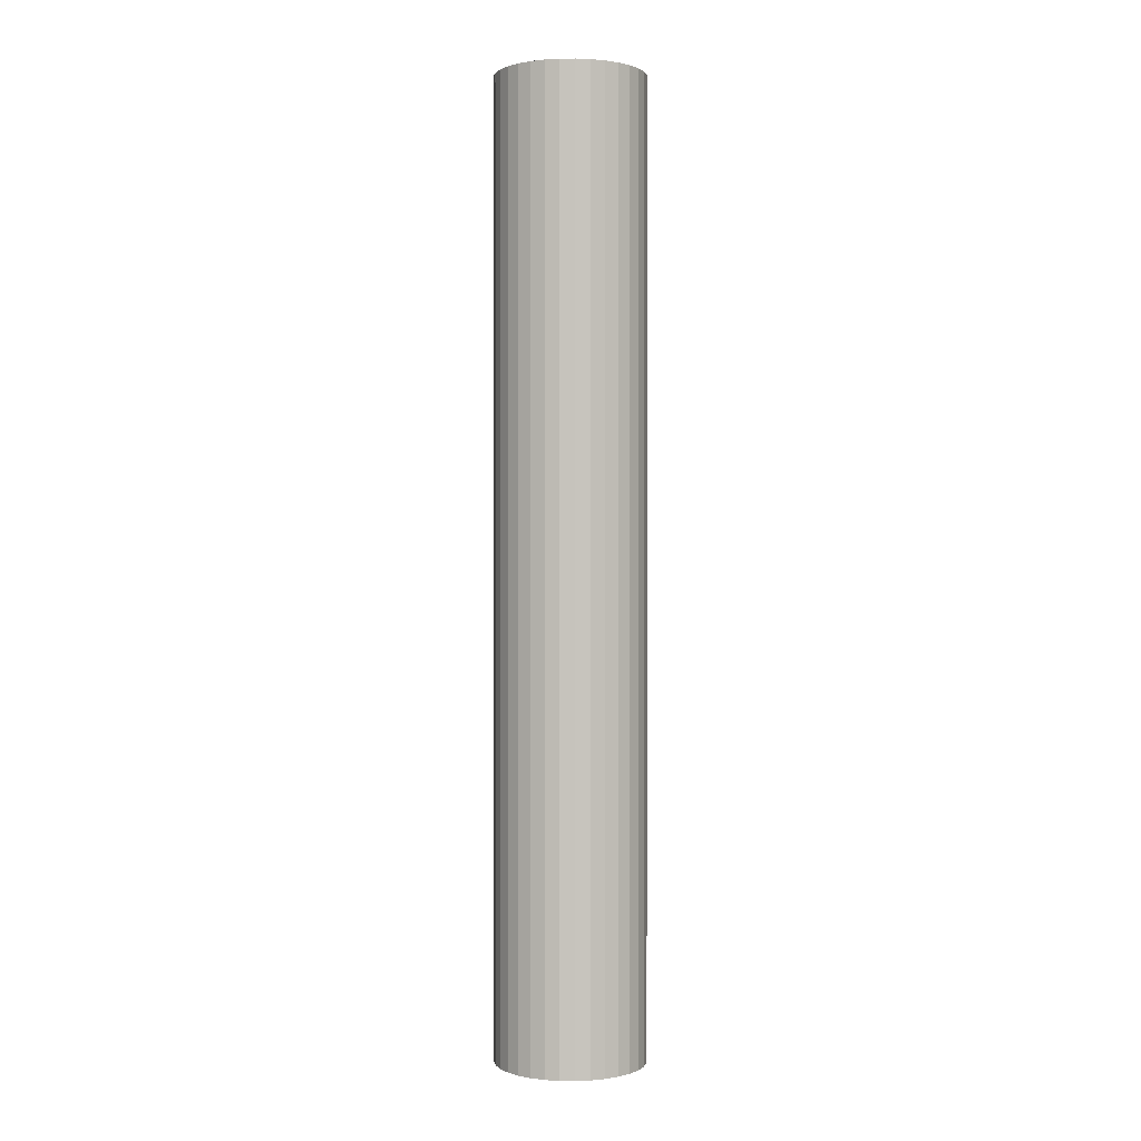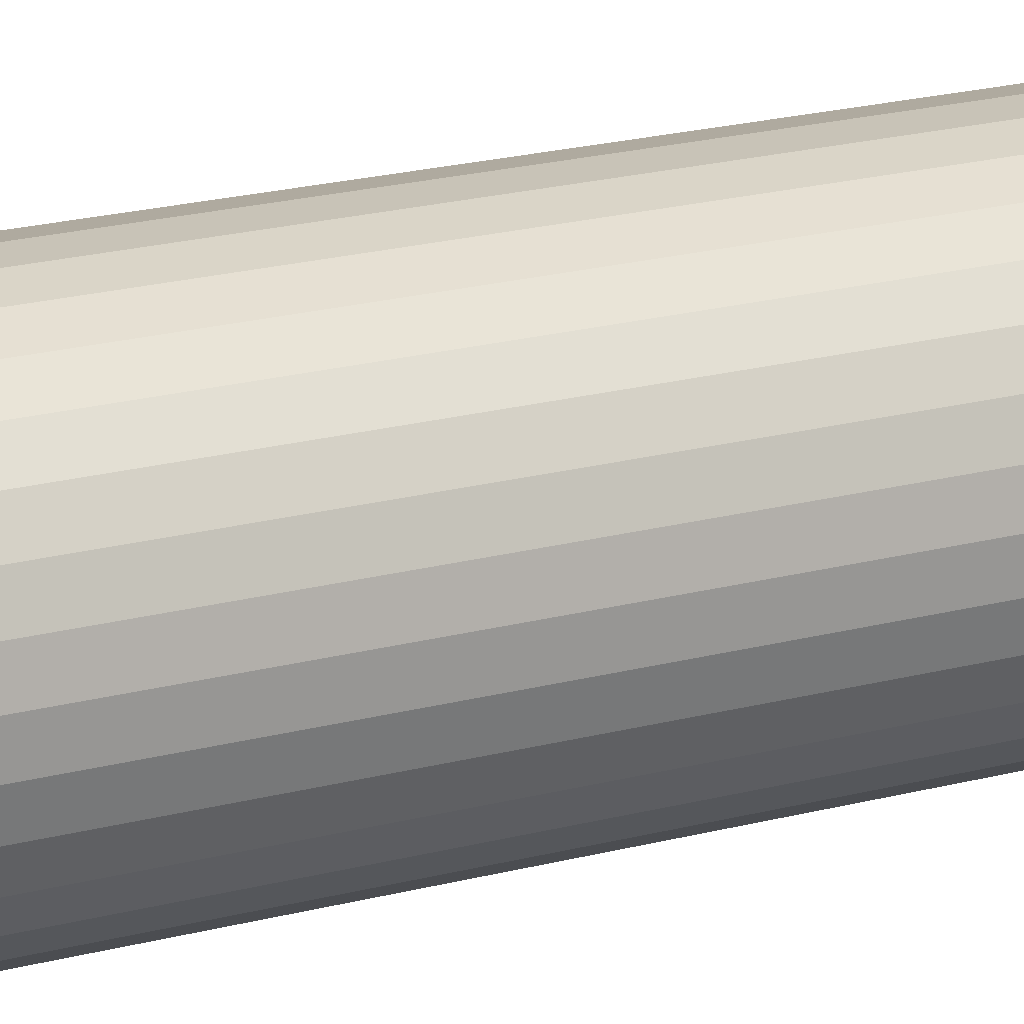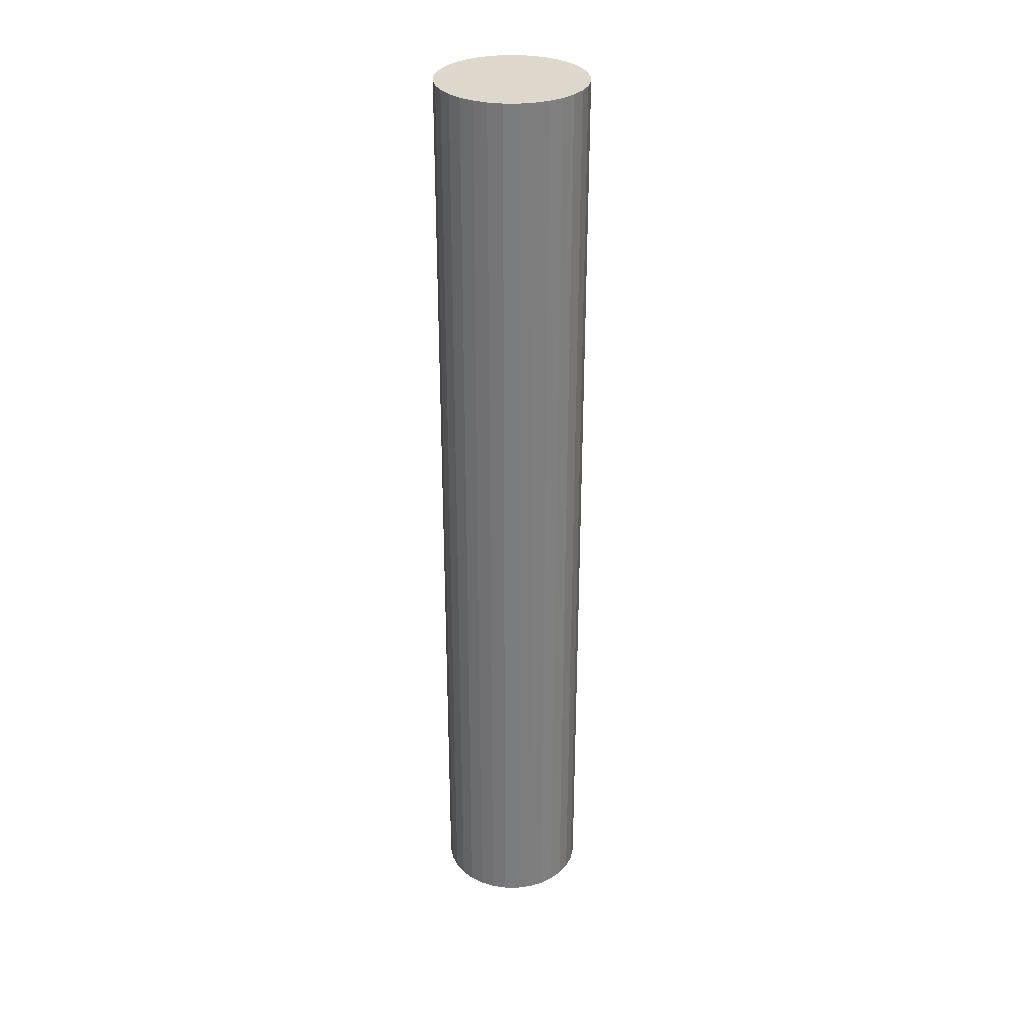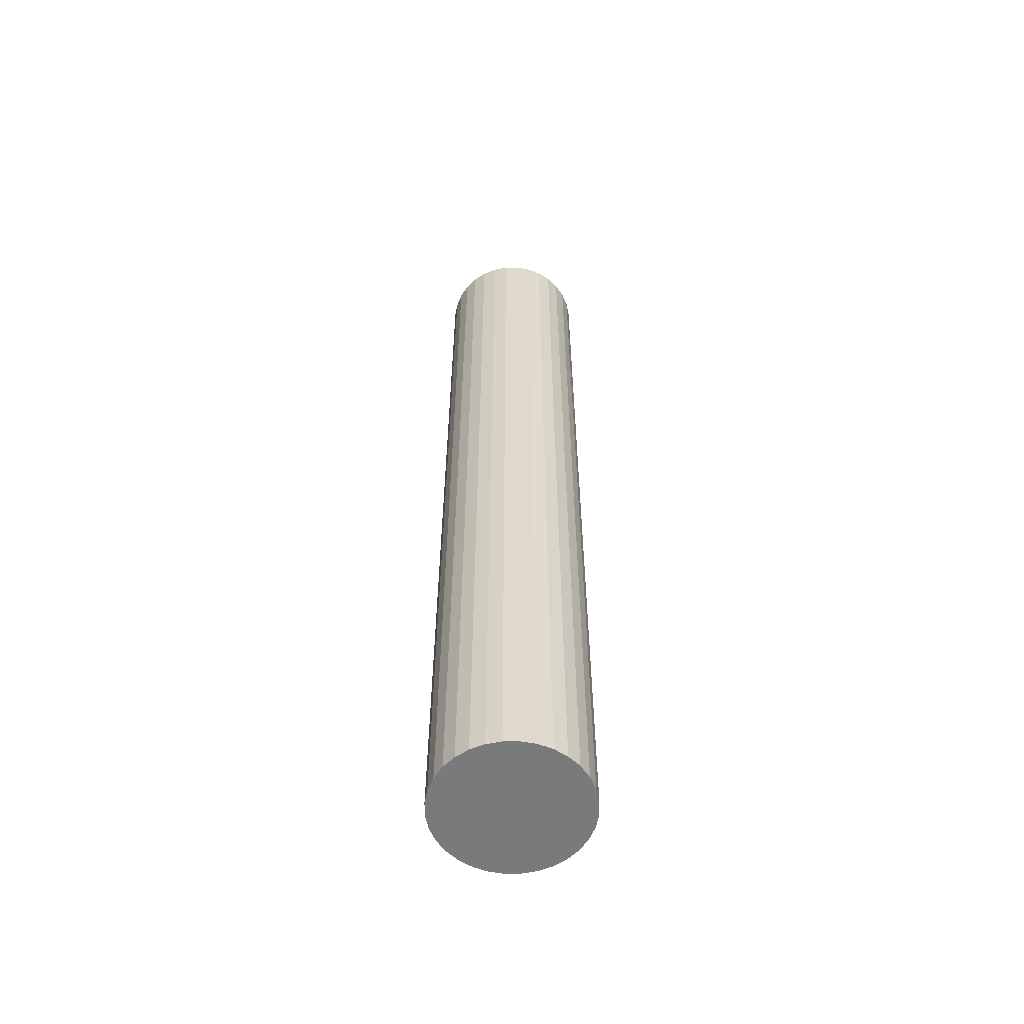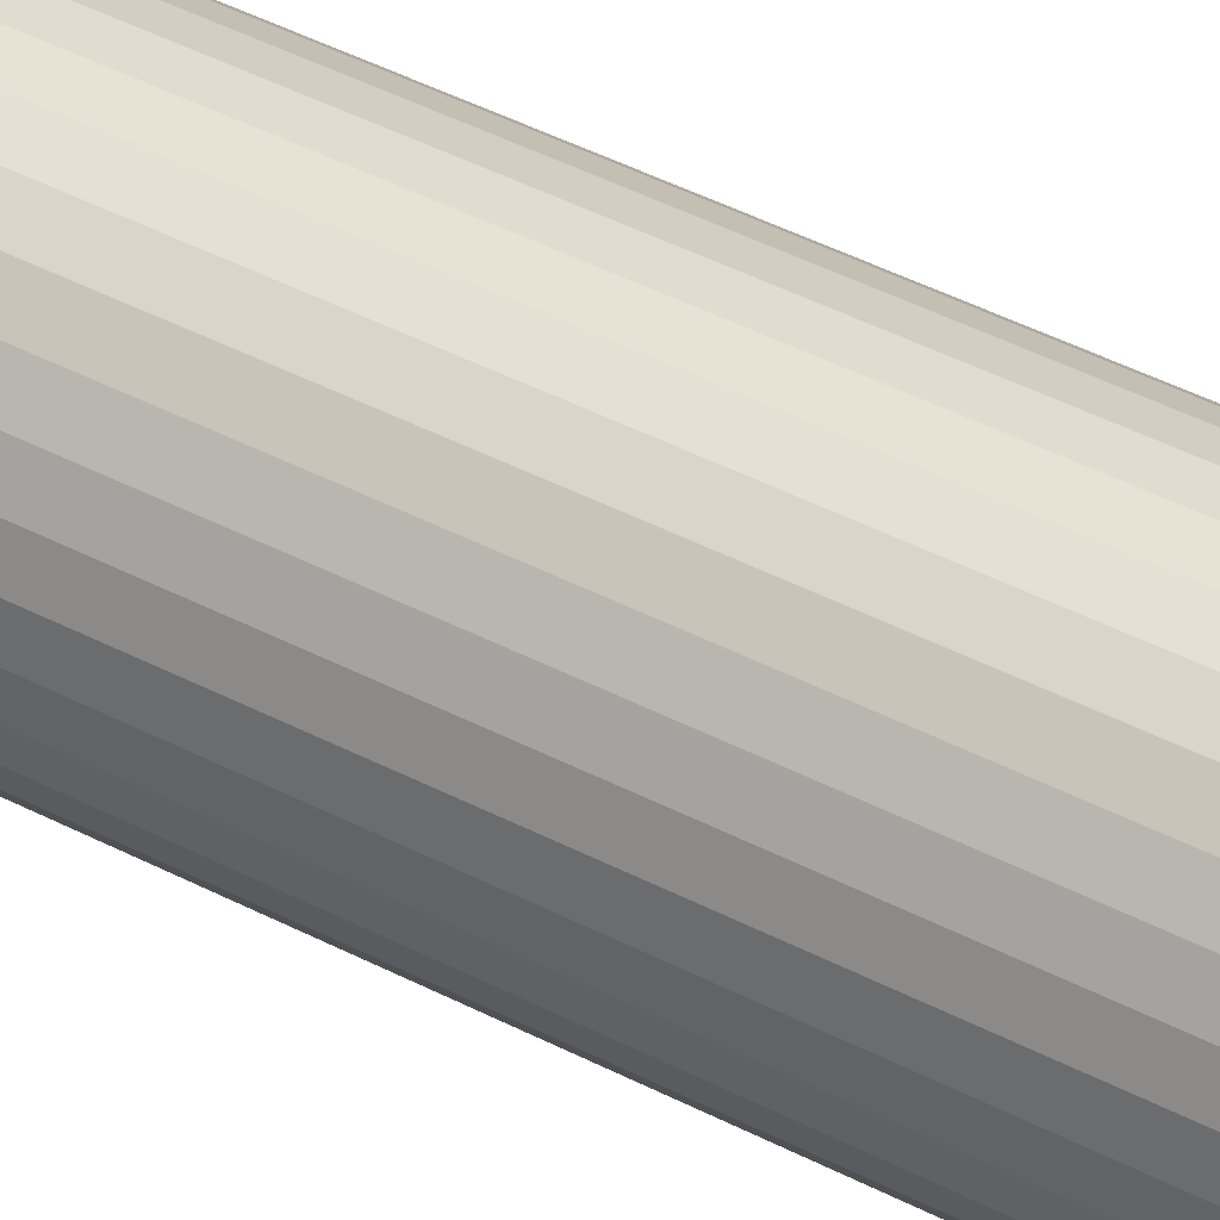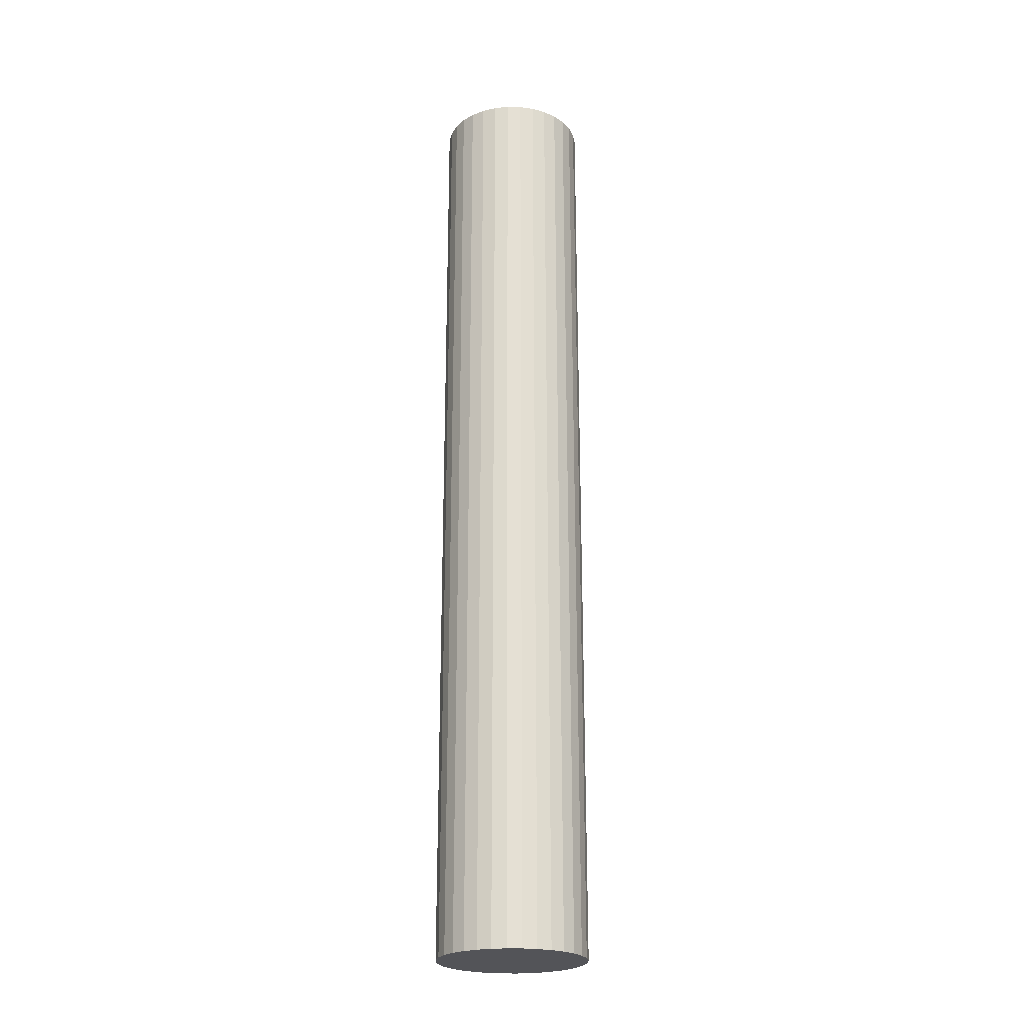
<metadata>
{"format":"obj","ext":"obj","renderer":"f3d","projection":"perspective","resolution":1024,"background":"white","views":[{"elev":0.7,"azim":-37.3,"up":"+Z"},{"elev":14.7,"azim":-123.8,"up":"+Y"},{"elev":31.3,"azim":-72.5,"up":"+Z"},{"elev":-58.0,"azim":-61.4,"up":"+Z"},{"elev":38.2,"azim":-55.5,"up":"+Y"},{"elev":-23.6,"azim":172.6,"up":"+Z"}]}
</metadata>
<code>
o Thread_009_Cylinder.013
v -0 0.001861 -0.01191
v 0.000363 0.001825 -0.01191
v -0 0.001861 0.01191
v -0.000363 0.001825 -0.01191
v -0.000712 0.001719 -0.01191
v -0.000363 0.001825 0.01191
v -0.000712 0.001719 0.01191
v -0.001034 0.001547 0.01191
v -0.001316 0.001316 0.01191
v -0.001034 0.001547 -0.01191
v -0.001316 0.001316 -0.01191
v -0.001547 0.001034 -0.01191
v -0.001719 0.000712 -0.01191
v -0.001547 0.001034 0.01191
v -0.001719 0.000712 0.01191
v -0.001825 0.000363 0.01191
v -0.001861 0 0.01191
v -0.001825 0.000363 -0.01191
v -0.001861 0 -0.01191
v -0.001825 -0.000363 -0.01191
v -0.001719 -0.000712 -0.01191
v -0.001825 -0.000363 0.01191
v -0.001719 -0.000712 0.01191
v -0.001547 -0.001034 0.01191
v -0.001316 -0.001316 0.01191
v -0.001547 -0.001034 -0.01191
v -0.001316 -0.001316 -0.01191
v -0.001034 -0.001547 -0.01191
v -0.000712 -0.001719 -0.01191
v -0.001034 -0.001547 0.01191
v -0.000712 -0.001719 0.01191
v -0.000363 -0.001825 0.01191
v -0 -0.001861 0.01191
v -0.000363 -0.001825 -0.01191
v -0 -0.001861 -0.01191
v 0.000363 -0.001825 -0.01191
v 0.000712 -0.001719 -0.01191
v 0.000363 -0.001825 0.01191
v 0.000712 -0.001719 0.01191
v 0.001034 -0.001547 0.01191
v 0.001316 -0.001316 0.01191
v 0.001034 -0.001547 -0.01191
v 0.001316 -0.001316 -0.01191
v 0.001547 -0.001034 -0.01191
v 0.001719 -0.000712 -0.01191
v 0.001547 -0.001034 0.01191
v 0.001719 -0.000712 0.01191
v 0.001825 -0.000363 0.01191
v 0.001861 -0 0.01191
v 0.001825 -0.000363 -0.01191
v 0.001861 -0 -0.01191
v 0.001825 0.000363 -0.01191
v 0.001719 0.000712 -0.01191
v 0.001825 0.000363 0.01191
v 0.001719 0.000712 0.01191
v 0.001547 0.001034 0.01191
v 0.001316 0.001316 0.01191
v 0.001547 0.001034 -0.01191
v 0.001316 0.001316 -0.01191
v 0.001034 0.001547 -0.01191
v 0.000712 0.001719 -0.01191
v 0.001034 0.001547 0.01191
v 0.000712 0.001719 0.01191
v 0.000363 0.001825 0.01191
f 1 2 61 60 59 58 53 52 51 50 45 44 43 42 37 36 35 34 29 28 27 26 21 20 19 18 13 12 11 10 5 4
f 1 3 64 2
f 4 6 3 1
f 5 7 6 4
f 64 3 6 7 8 9 14 15 16 17 22 23 24 25 30 31 32 33 38 39 40 41 46 47 48 49 54 55 56 57 62 63
f 10 8 7 5
f 11 9 8 10
f 12 14 9 11
f 13 15 14 12
f 18 16 15 13
f 19 17 16 18
f 20 22 17 19
f 21 23 22 20
f 26 24 23 21
f 27 25 24 26
f 28 30 25 27
f 29 31 30 28
f 34 32 31 29
f 35 33 32 34
f 36 38 33 35
f 37 39 38 36
f 42 40 39 37
f 43 41 40 42
f 44 46 41 43
f 45 47 46 44
f 50 48 47 45
f 51 49 48 50
f 52 54 49 51
f 53 55 54 52
f 58 56 55 53
f 59 57 56 58
f 60 62 57 59
f 61 63 62 60
f 2 64 63 61

</code>
